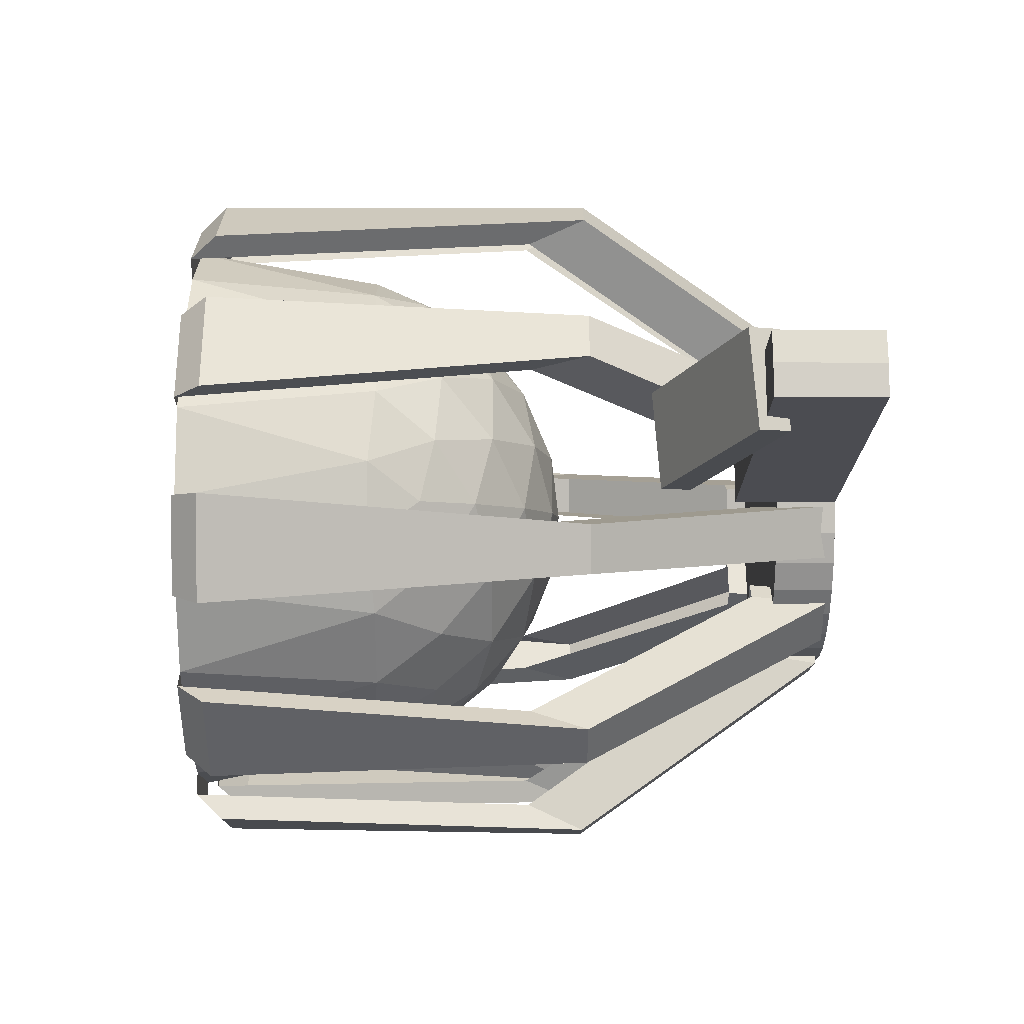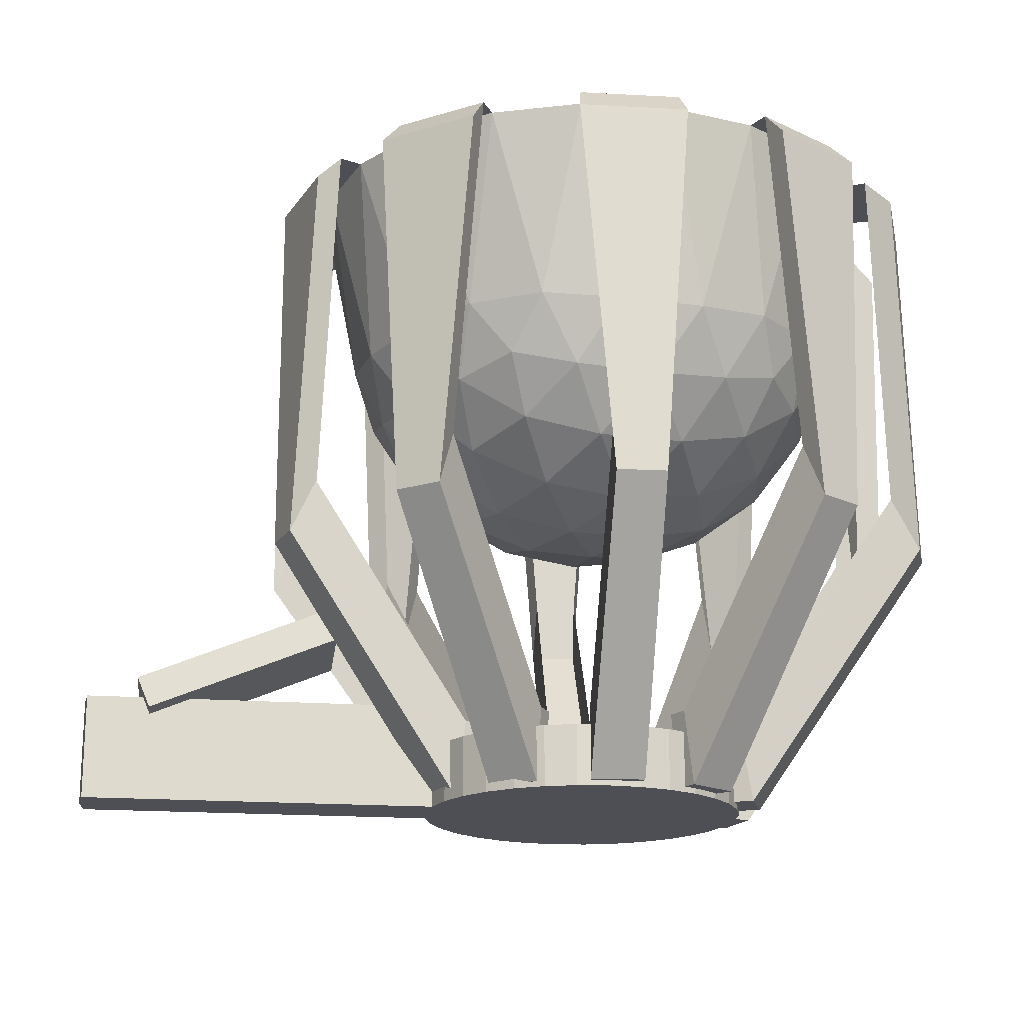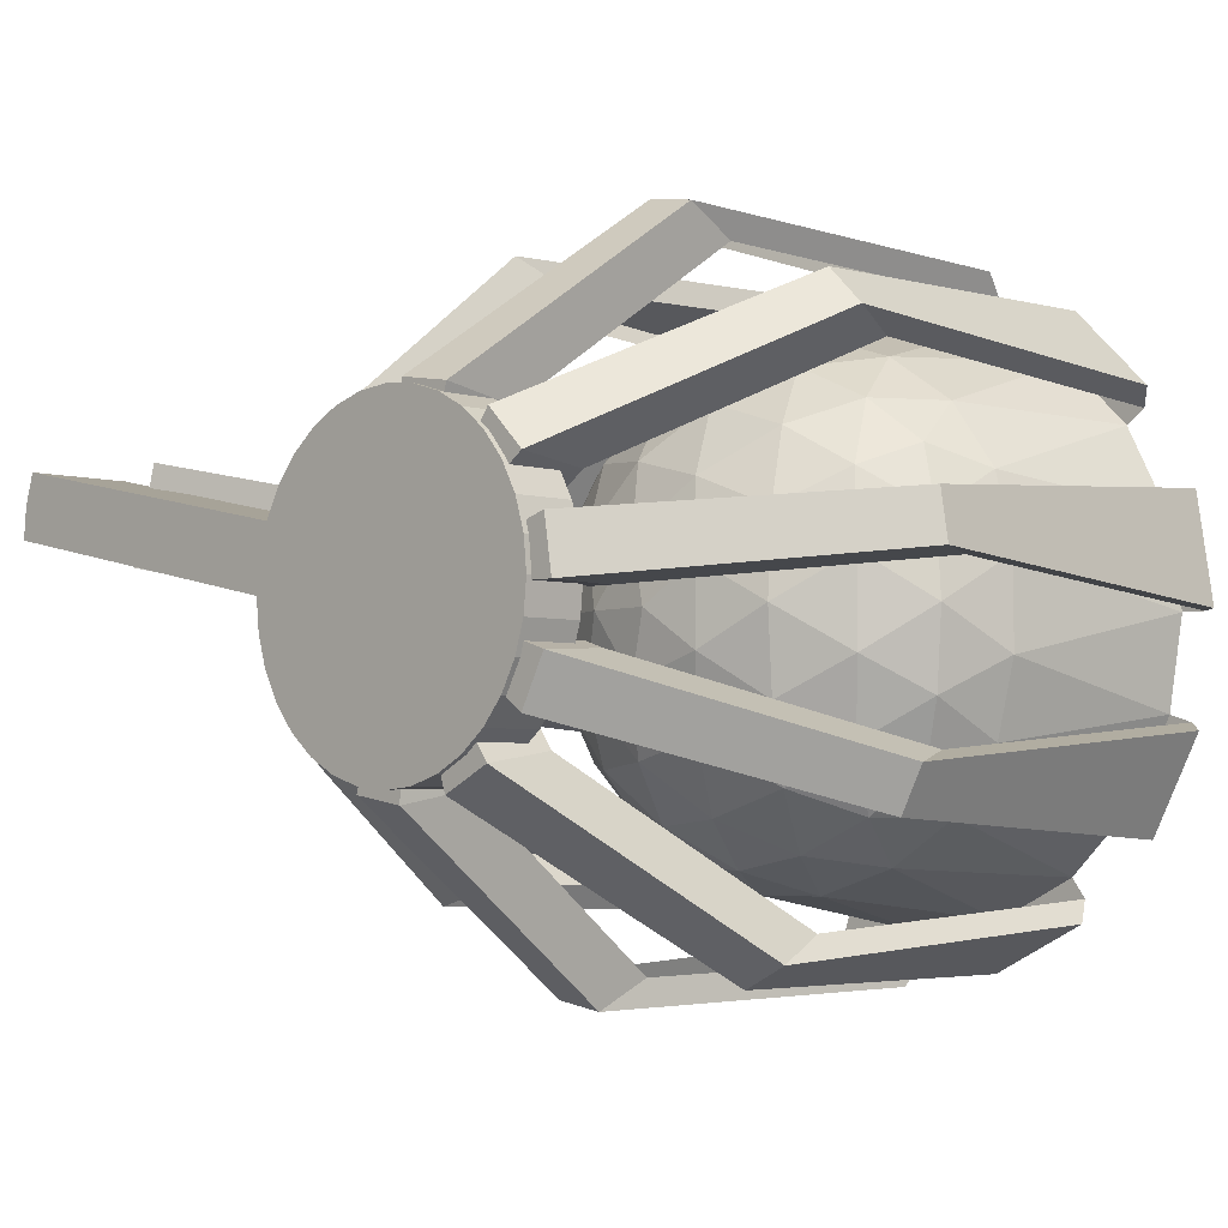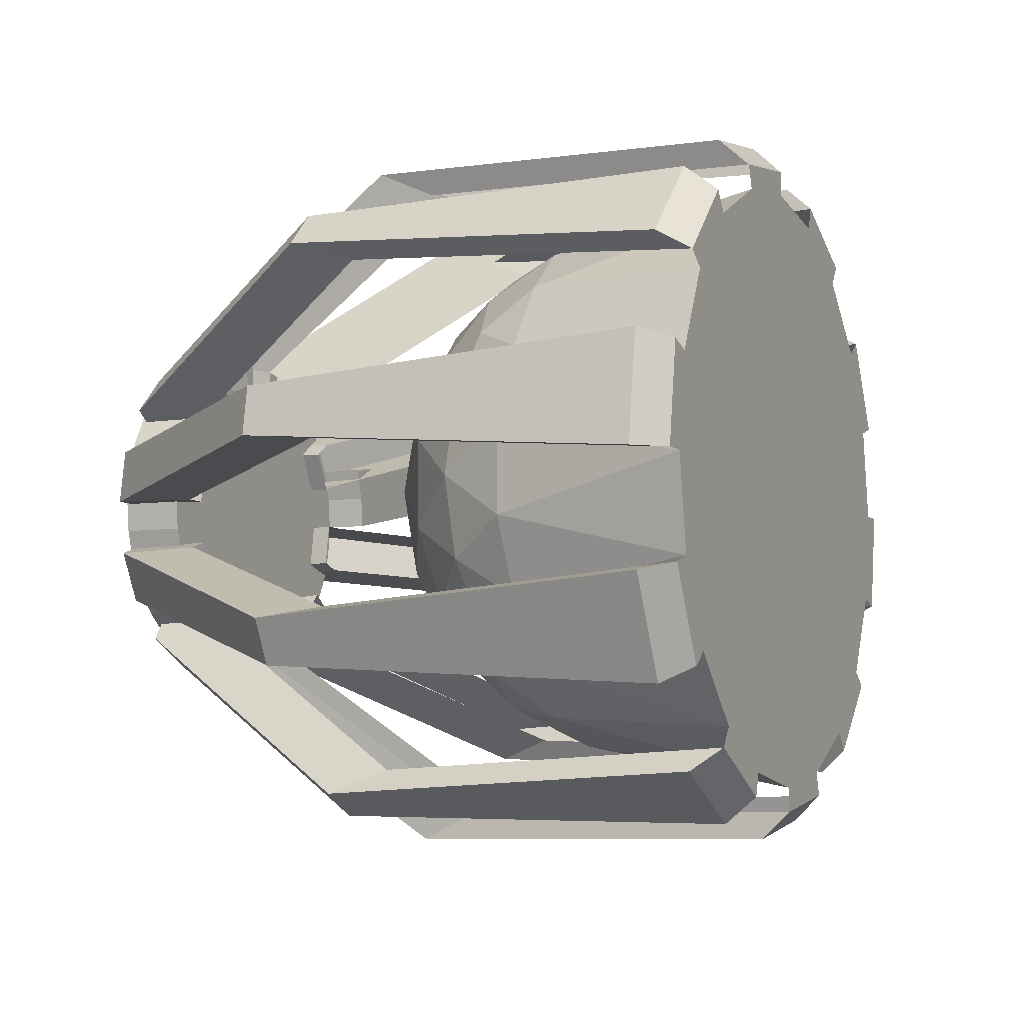
<metadata>
{"format":"obj","ext":"obj","renderer":"f3d","projection":"perspective","resolution":1024,"background":"white","views":[{"elev":-4.1,"azim":-90.4,"up":"+Z"},{"elev":-18.3,"azim":3.1,"up":"+Y"},{"elev":-3.7,"azim":44.3,"up":"+Z"},{"elev":-6.4,"azim":114.7,"up":"+Z"}]}
</metadata>
<code>
o Icosphere
v 0 0.2536 0
v 0.7236 0.8064 0.5257
v -0.2764 0.8064 0.8506
v -0.8944 0.8064 0
v -0.2764 0.8064 -0.8506
v 0.7236 0.8064 -0.5257
v -0.2328 0.5961 0.7166
v -0.1625 0.403 0.5
v -0.07761 0.2857 0.2389
v 0.2032 0.2857 0.1476
v 0.4253 0.403 0.309
v 0.6095 0.5961 0.4429
v 0.5319 0.7513 0.6817
v 0.2629 0.7279 0.809
v -0.02964 0.7513 0.8642
v 0.8127 0.7513 -0.2952
v 0.8506 0.7279 0
v 0.8127 0.7513 0.2952
v 0.2032 0.2857 -0.1476
v 0.4253 0.403 -0.309
v 0.6095 0.5961 -0.4429
v -0.7534 0.5961 0
v -0.5257 0.403 0
v -0.2511 0.2857 0
v -0.484 0.7513 0.7166
v -0.6882 0.7279 0.5
v -0.8311 0.7513 0.2389
v -0.2328 0.5961 -0.7166
v -0.1625 0.403 -0.5
v -0.07761 0.2857 -0.2389
v -0.8311 0.7513 -0.2389
v -0.6882 0.7279 -0.5
v -0.484 0.7513 -0.7166
v -0.02964 0.7513 -0.8642
v 0.2629 0.7279 -0.809
v 0.5319 0.7513 -0.6817
v 1.049 1.71 0.3407
v 0.8607 1.002 0.4429
v 0.8607 1.002 -0.4429
v 1.049 1.71 -0.3407
v -0 1.71 1.103
v -0.1552 1.002 0.9554
v 0.6872 1.002 0.6817
v 0.648 1.71 0.8919
v -1.049 1.71 0.3407
v -0.9566 1.002 0.1476
v -0.436 1.002 0.8642
v -0.648 1.71 0.8919
v -0.648 1.71 -0.8919
v -0.436 1.002 -0.8642
v -0.9566 1.002 -0.1476
v -1.049 1.71 -0.3407
v 0.648 1.71 -0.8919
v 0.6872 1.002 -0.6817
v -0.1552 1.002 -0.9554
v -0 1.71 -1.103
v 0.892 1.71 -0.648
v -0.3407 1.71 -1.049
v -1.103 1.71 0
v -0.3407 1.71 1.049
v 0.892 1.71 0.648
v 0.3407 1.71 -1.049
v 0.4472 0.9772 -0.8506
v 0.1382 0.9772 -0.9511
v -0.892 1.71 -0.648
v -0.6708 0.9772 -0.6882
v -0.8618 0.9772 -0.4253
v -0.892 1.71 0.648
v -0.8618 0.9772 0.4253
v -0.6708 0.9772 0.6882
v 0.3407 1.71 1.049
v 0.1382 0.9772 0.9511
v 0.4472 0.9772 0.8506
v 1.103 1.71 -0
v 0.9472 0.9772 0.1625
v 0.9472 0.9772 -0.1625
v 0.3618 0.53 -0.5878
v 0.1382 0.3592 -0.4253
v 0.05279 0.53 -0.6882
v -0.4472 0.53 -0.5257
v -0.3618 0.3592 -0.2629
v -0.6382 0.53 -0.2629
v -0.6382 0.53 0.2629
v -0.3618 0.3592 0.2629
v -0.4472 0.53 0.5257
v 0.6708 0.53 -0.1625
v 0.6708 0.53 0.1625
v 0.4472 0.3592 1e-06
v 0.05279 0.53 0.6882
v 0.1382 0.3592 0.4253
v 0.3618 0.53 0.5878
v 1.133 1.71 0.3681
v 1.133 1.71 -0.3681
v -0 1.71 1.191
v 0.7003 1.71 0.9638
v -1.133 1.71 0.3681
v -0.7003 1.71 0.9638
v -0.7003 1.71 -0.9638
v -1.133 1.71 -0.3681
v 0.7003 1.71 -0.9638
v -0 1.71 -1.191
v 0.9638 1.71 -0.7003
v -0.3681 1.71 -1.133
v -1.191 1.71 0
v -0.3682 1.71 1.133
v 0.9638 1.71 0.7003
v 0.3682 1.71 -1.133
v -0.9638 1.71 -0.7003
v -0.9638 1.71 0.7003
v 0.3682 1.71 1.133
v 1.191 1.71 -0
v 0.5624 -0.4986 0.1827
v 0.5624 -0.4986 -0.1827
v 0 -0.4986 0.5913
v 0.3476 -0.4986 0.4784
v -0.5624 -0.4986 0.1827
v -0.3476 -0.4986 0.4784
v -0.3476 -0.4986 -0.4784
v -0.5624 -0.4986 -0.1827
v 0.3476 -0.4986 -0.4784
v 0 -0.4986 -0.5913
v 0.4784 -0.4986 -0.3476
v -0.1827 -0.4986 -0.5624
v -0.5913 -0.4986 0
v -0.1827 -0.4986 0.5624
v 0.4784 -0.4986 0.3476
v 0.1827 -0.4986 -0.5624
v -0.4784 -0.4986 -0.3476
v -0.4784 -0.4986 0.3476
v 0.1827 -0.4986 0.5624
v 0.5913 -0.4986 0
v 0.4842 -0.4986 0.1573
v 0.4842 -0.4986 -0.1573
v 0 -0.4986 0.5092
v 0.2993 -0.4986 0.4119
v -0.4842 -0.4986 0.1573
v -0.2993 -0.4986 0.4119
v -0.2993 -0.4986 -0.4119
v -0.4842 -0.4986 -0.1573
v 0.2993 -0.4986 -0.4119
v 0 -0.4986 -0.5092
v 0.4119 -0.4986 -0.2993
v -0.1573 -0.4986 -0.4842
v -0.5092 -0.4986 0
v -0.1573 -0.4986 0.4842
v 0.4119 -0.4986 0.2993
v 0.1573 -0.4986 -0.4842
v -0.4119 -0.4986 -0.2993
v -0.4119 -0.4986 0.2993
v 0.1573 -0.4986 0.4842
v 0.5092 -0.4986 0
v 1.206 0.3848 0.1061
v 1.18 0.3848 0.2718
v 1.038 0.3848 -0.6232
v 1.114 0.3848 -0.4736
v 0.4736 0.3848 -1.114
v 0.6232 0.3848 -1.038
v -0.2718 0.3847 -1.18
v -0.1061 0.3847 -1.206
v -0.9135 0.3848 -0.7948
v -0.7948 0.3848 -0.9135
v -1.206 0.3848 -0.1061
v -1.18 0.3848 -0.2718
v -1.038 0.3848 0.6232
v -1.114 0.3848 0.4736
v -0.4736 0.3848 1.114
v -0.6232 0.3848 1.038
v 0.2718 0.3848 1.18
v 0.1061 0.3848 1.206
v 0.9135 0.3848 0.7948
v 0.7948 0.3848 0.9135
v 1.228 1.606 -0.3988
v 1.044 1.606 -0.7586
v -0 1.606 -1.291
v -0.3988 1.606 -1.228
v -1.228 1.606 -0.3988
v -1.291 1.606 0
v -0.7587 1.606 1.044
v -0.3988 1.606 1.228
v 0.7587 1.606 1.044
v 1.044 1.606 0.7586
v 0.7587 1.606 -1.044
v 0.3988 1.606 -1.228
v -0.7587 1.606 -1.044
v -1.044 1.606 -0.7586
v -1.228 1.606 0.3988
v -1.044 1.606 0.7586
v -0 1.606 1.291
v 0.3988 1.606 1.228
v 1.228 1.606 0.3988
v 1.291 1.606 -0
v 0.6093 -0.7863 -0.198
v 0.5183 -0.7863 -0.3766
v 0 -0.7863 -0.6406
v -0.198 -0.7863 -0.6093
v -0.6093 -0.7863 -0.198
v -0.6406 -0.7863 0
v -0.3766 -0.7863 0.5183
v -0.198 -0.7863 0.6093
v 0.3766 -0.7863 0.5183
v 0.5183 -0.7863 0.3766
v 0.3766 -0.7863 -0.5183
v 0.198 -0.7863 -0.6093
v -0.3766 -0.7863 -0.5183
v -0.5183 -0.7863 -0.3766
v -0.6093 -0.7863 0.198
v -0.5183 -0.7863 0.3766
v 0 -0.7863 0.6406
v 0.198 -0.7863 0.6093
v 0.6093 -0.7863 0.198
v 0.6406 -0.7863 0
v 1.125 0.1708 -0.6751
v 1.207 0.1708 -0.5131
v -1.125 0.1708 0.6751
v -1.207 0.1708 0.5131
v 0.9897 0.1708 0.8611
v 0.8611 0.1708 0.9897
v -0.2945 0.1707 -1.278
v -0.1149 0.1707 -1.307
v 0.2945 0.1708 1.278
v 0.1149 0.1708 1.307
v 0.5131 0.1708 -1.207
v 0.6751 0.1708 -1.125
v -1.307 0.1708 -0.1149
v -1.278 0.1708 -0.2945
v 1.307 0.1708 0.1149
v 1.278 0.1708 0.2945
v -0.9897 0.1708 -0.8611
v -0.8611 0.1708 -0.9897
v -0.5131 0.1708 1.207
v -0.6751 0.1708 1.125
v 0.5246 -0.7863 -0.1705
v 0.4463 -0.7863 -0.3242
v 0 -0.7863 -0.5516
v -0.1705 -0.7863 -0.5246
v -0.5246 -0.7863 -0.1705
v -0.5516 -0.7863 0
v -0.3242 -0.7863 0.4463
v -0.1705 -0.7863 0.5246
v 0.3242 -0.7863 0.4463
v 0.4463 -0.7863 0.3242
v 0.3242 -0.7863 -0.4463
v 0.1705 -0.7863 -0.5246
v -0.3242 -0.7863 -0.4463
v -0.4463 -0.7863 -0.3242
v -0.5246 -0.7863 0.1705
v -0.4463 -0.7863 0.3242
v 0 -0.7863 0.5516
v 0.1705 -0.7863 0.5246
v 0.5246 -0.7863 0.1705
v 0.5516 -0.7863 0
v -0.05039 -0.5791 0.6237
v -0.05039 -0.8068 0.6237
v -0.1694 -0.5791 0.6119
v -0.1694 -0.8068 0.6119
v -0.2838 -0.5791 0.5772
v -0.2838 -0.8068 0.5772
v -0.3892 -0.5791 0.5209
v -0.3892 -0.8068 0.5209
v -0.4816 -0.5791 0.445
v -0.4816 -0.8068 0.445
v -0.5575 -0.5791 0.3526
v -0.5575 -0.8068 0.3526
v -0.6138 -0.5791 0.2472
v -0.6138 -0.8068 0.2472
v -0.6485 -0.5791 0.1328
v -0.6485 -0.8068 0.1328
v -0.6602 -0.5791 0.01381
v -0.6602 -0.8068 0.01381
v -0.6485 -0.5791 -0.1052
v -0.6485 -0.8068 -0.1052
v -0.6138 -0.5791 -0.2196
v -0.6138 -0.8068 -0.2196
v -0.5575 -0.5791 -0.325
v -0.5575 -0.8068 -0.325
v -0.4816 -0.5791 -0.4174
v -0.4816 -0.8068 -0.4174
v -0.3892 -0.5791 -0.4933
v -0.3892 -0.8068 -0.4933
v -0.2838 -0.5791 -0.5496
v -0.2838 -0.8068 -0.5496
v -0.1694 -0.5791 -0.5843
v -0.1694 -0.8068 -0.5843
v -0.05039 -0.5791 -0.596
v -0.05039 -0.8068 -0.596
v 0.06858 -0.5791 -0.5843
v 0.06858 -0.8068 -0.5843
v 0.183 -0.5791 -0.5496
v 0.183 -0.8068 -0.5496
v 0.2884 -0.5791 -0.4933
v 0.2884 -0.8068 -0.4933
v 0.3808 -0.5791 -0.4174
v 0.3808 -0.8068 -0.4174
v 0.4567 -0.5791 -0.325
v 0.4567 -0.8068 -0.325
v 0.513 -0.5791 -0.2196
v 0.513 -0.8068 -0.2196
v 0.5477 -0.5791 -0.1052
v 0.5477 -0.8068 -0.1052
v 0.5595 -0.5791 0.01381
v 0.5595 -0.8068 0.01381
v 0.5477 -0.5791 0.1328
v 0.5477 -0.8068 0.1328
v 0.513 -0.5791 0.2472
v 0.513 -0.8068 0.2472
v 0.4567 -0.5791 0.3526
v 0.4567 -0.8068 0.3526
v 0.3808 -0.5791 0.445
v 0.3808 -0.8068 0.445
v 0.2884 -0.5791 0.5209
v 0.2884 -0.8068 0.5209
v 0.183 -0.5791 0.5772
v 0.183 -0.8068 0.5772
v 0.06858 -0.5791 0.6119
v 0.06858 -0.8068 0.6119
v -1.904 -0.8068 0.5038
v -1.904 -0.5791 0.5038
v -1.939 -0.5791 0.3894
v -1.939 -0.8068 0.3894
v -1.95 -0.5791 0.2704
v -1.95 -0.8068 0.2704
v -0.6138 -0.4175 0.2472
v -0.6485 -0.4175 0.1328
v -1.939 -0.4175 0.3894
v -0.6602 -0.4175 0.01381
v -1.904 -0.4175 0.5038
v -1.95 -0.4175 0.2704
v -1.09 -0.09806 0.03187
v -1.042 -0.2119 0.03187
v -1.023 -0.06937 0.3974
v -0.9744 -0.1832 0.3974
v -1.772 -0.3891 0.1802
v -1.724 -0.503 0.1802
v -1.705 -0.3604 0.5458
v -1.657 -0.4743 0.5458
f 1 10 9
f 2 12 18
f 1 9 24
f 1 24 30
f 1 30 19
f 2 18 38
f 3 15 42
f 4 27 46
f 5 33 50
f 6 36 54
f 2 38 43
f 3 42 47
f 4 46 51
f 5 50 55
f 6 54 39
f 39 57 40
f 39 54 57
f 54 53 57
f 55 58 56
f 55 50 58
f 50 49 58
f 51 59 52
f 51 46 59
f 46 45 59
f 47 60 48
f 47 42 60
f 42 41 60
f 43 61 44
f 43 38 61
f 38 37 61
f 54 63 53
f 53 63 62
f 63 64 62
f 62 64 56
f 64 55 56
f 54 36 63
f 36 35 63
f 63 35 64
f 35 34 64
f 64 34 55
f 34 5 55
f 50 66 49
f 49 66 65
f 66 67 65
f 65 67 52
f 67 51 52
f 50 33 66
f 33 32 66
f 66 32 67
f 32 31 67
f 67 31 51
f 31 4 51
f 46 69 45
f 45 69 68
f 69 70 68
f 68 70 48
f 70 47 48
f 46 27 69
f 27 26 69
f 69 26 70
f 26 25 70
f 70 25 47
f 25 3 47
f 42 72 41
f 41 72 71
f 72 73 71
f 71 73 44
f 73 43 44
f 42 15 72
f 15 14 72
f 72 14 73
f 14 13 73
f 73 13 43
f 13 2 43
f 38 75 37
f 37 75 74
f 75 76 74
f 74 76 40
f 76 39 40
f 38 18 75
f 18 17 75
f 75 17 76
f 17 16 76
f 76 16 39
f 16 6 39
f 21 36 6
f 20 77 21
f 19 78 20
f 21 77 36
f 77 35 36
f 20 78 77
f 78 79 77
f 77 79 35
f 79 34 35
f 19 30 78
f 30 29 78
f 78 29 79
f 29 28 79
f 79 28 34
f 28 5 34
f 28 33 5
f 29 80 28
f 30 81 29
f 28 80 33
f 80 32 33
f 29 81 80
f 81 82 80
f 80 82 32
f 82 31 32
f 30 24 81
f 24 23 81
f 81 23 82
f 23 22 82
f 82 22 31
f 22 4 31
f 22 27 4
f 23 83 22
f 24 84 23
f 22 83 27
f 83 26 27
f 23 84 83
f 84 85 83
f 83 85 26
f 85 25 26
f 24 9 84
f 9 8 84
f 84 8 85
f 8 7 85
f 85 7 25
f 7 3 25
f 16 21 6
f 17 86 16
f 18 87 17
f 16 86 21
f 86 20 21
f 17 87 86
f 87 88 86
f 86 88 20
f 88 19 20
f 18 12 87
f 12 11 87
f 87 11 88
f 11 10 88
f 88 10 19
f 10 1 19
f 7 15 3
f 8 89 7
f 9 90 8
f 7 89 15
f 89 14 15
f 8 90 89
f 90 91 89
f 89 91 14
f 91 13 14
f 9 10 90
f 10 11 90
f 90 11 91
f 11 12 91
f 91 12 13
f 12 2 13
f 40 57 53 62 56 58 49 65 52 59 45 68 48 60 41 71 44 61 37 74
f 71 41 94 110
f 65 49 98 108
f 61 44 95 106
f 59 52 99 104
f 74 37 92 111
f 57 40 93 102
f 68 45 96 109
f 62 53 100 107
f 60 48 97 105
f 58 56 101 103
f 96 165 215 186
f 106 95 180 181
f 160 108 185 228
f 148 128 205 245
f 129 164 214 207
f 105 97 178 179
f 153 112 210 227
f 112 132 250 210
f 104 99 176 177
f 152 111 191 226
f 151 131 211 251
f 99 163 225 176
f 103 101 174 175
f 163 119 196 225
f 119 139 236 196
f 124 162 224 197
f 102 93 172 173
f 162 104 177 224
f 144 124 197 237
f 157 120 202 223
f 120 140 242 202
f 98 161 229 184
f 156 107 183 222
f 147 127 203 243
f 128 160 228 205
f 169 114 208 221
f 114 134 248 208
f 168 110 189 220
f 150 130 209 249
f 101 159 219 174
f 212 213 192 193
f 214 215 206 207
f 216 217 200 201
f 218 219 194 195
f 220 221 208 209
f 222 223 202 203
f 224 225 196 197
f 226 227 210 211
f 228 229 204 205
f 230 231 198 199
f 201 200 240 241
f 195 194 234 235
f 209 208 248 249
f 203 202 242 243
f 197 196 236 237
f 211 210 250 251
f 205 204 244 245
f 199 198 238 239
f 193 192 232 233
f 207 206 246 247
f 191 190 227 226
f 173 172 213 212
f 183 182 223 222
f 175 174 219 218
f 185 184 229 228
f 177 176 225 224
f 187 186 215 214
f 179 178 231 230
f 189 188 221 220
f 181 180 217 216
f 118 138 244 204
f 161 118 204 229
f 107 100 182 183
f 145 125 199 239
f 166 105 179 230
f 108 98 184 185
f 125 166 230 199
f 117 137 238 198
f 167 117 198 231
f 109 96 186 187
f 97 167 231 178
f 142 122 193 233
f 133 142 233 232
f 110 94 188 189
f 113 133 232 192
f 141 143 235 234
f 111 92 190 191
f 130 168 220 209
f 149 129 207 247
f 139 144 237 236
f 94 169 221 188
f 116 136 246 206
f 137 145 239 238
f 131 152 226 211
f 135 146 241 240
f 126 170 216 201
f 92 153 227 190
f 140 147 243 242
f 95 171 217 180
f 138 148 245 244
f 154 102 173 212
f 122 154 212 193
f 136 149 247 246
f 155 113 192 213
f 93 155 213 172
f 134 150 249 248
f 164 109 187 214
f 132 151 251 250
f 165 116 206 215
f 127 156 222 203
f 146 126 201 241
f 170 106 181 216
f 100 157 223 182
f 115 135 240 200
f 171 115 200 217
f 143 123 195 235
f 158 103 175 218
f 123 158 218 195
f 121 141 234 194
f 159 121 194 219
f 252 253 255 254
f 254 255 257 256
f 256 257 259 258
f 258 259 261 260
f 260 261 263 262
f 262 263 265 264
f 265 267 319 316
f 317 318 324 326
f 268 269 271 270
f 270 271 273 272
f 272 273 275 274
f 274 275 277 276
f 276 277 279 278
f 278 279 281 280
f 280 281 283 282
f 282 283 285 284
f 284 285 287 286
f 286 287 289 288
f 288 289 291 290
f 290 291 293 292
f 292 293 295 294
f 294 295 297 296
f 296 297 299 298
f 298 299 301 300
f 300 301 303 302
f 302 303 305 304
f 304 305 307 306
f 306 307 309 308
f 308 309 311 310
f 310 311 313 312
f 255 253 315 313 311 309 307 305 303 301 299 297 295 293 291 289 287 285 283 281 279 277 275 273 271 269 267 265 263 261 259 257
f 312 313 315 314
f 314 315 253 252
f 252 254 256 258 260 262 264 266 268 270 272 274 276 278 280 282 284 286 288 290 292 294 296 298 300 302 304 306 308 310 312 314
f 317 316 319 318
f 318 319 321 320
f 264 265 316 317
f 267 269 321 319
f 268 266 323 325
f 269 268 320 321
f 325 323 324 327
f 323 322 326 324
f 264 317 326 322
f 318 320 327 324
f 266 264 322 323
f 320 268 325 327
f 328 329 331 330
f 330 331 335 334
f 334 335 333 332
f 332 333 329 328
f 330 334 332 328
f 335 331 329 333

</code>
